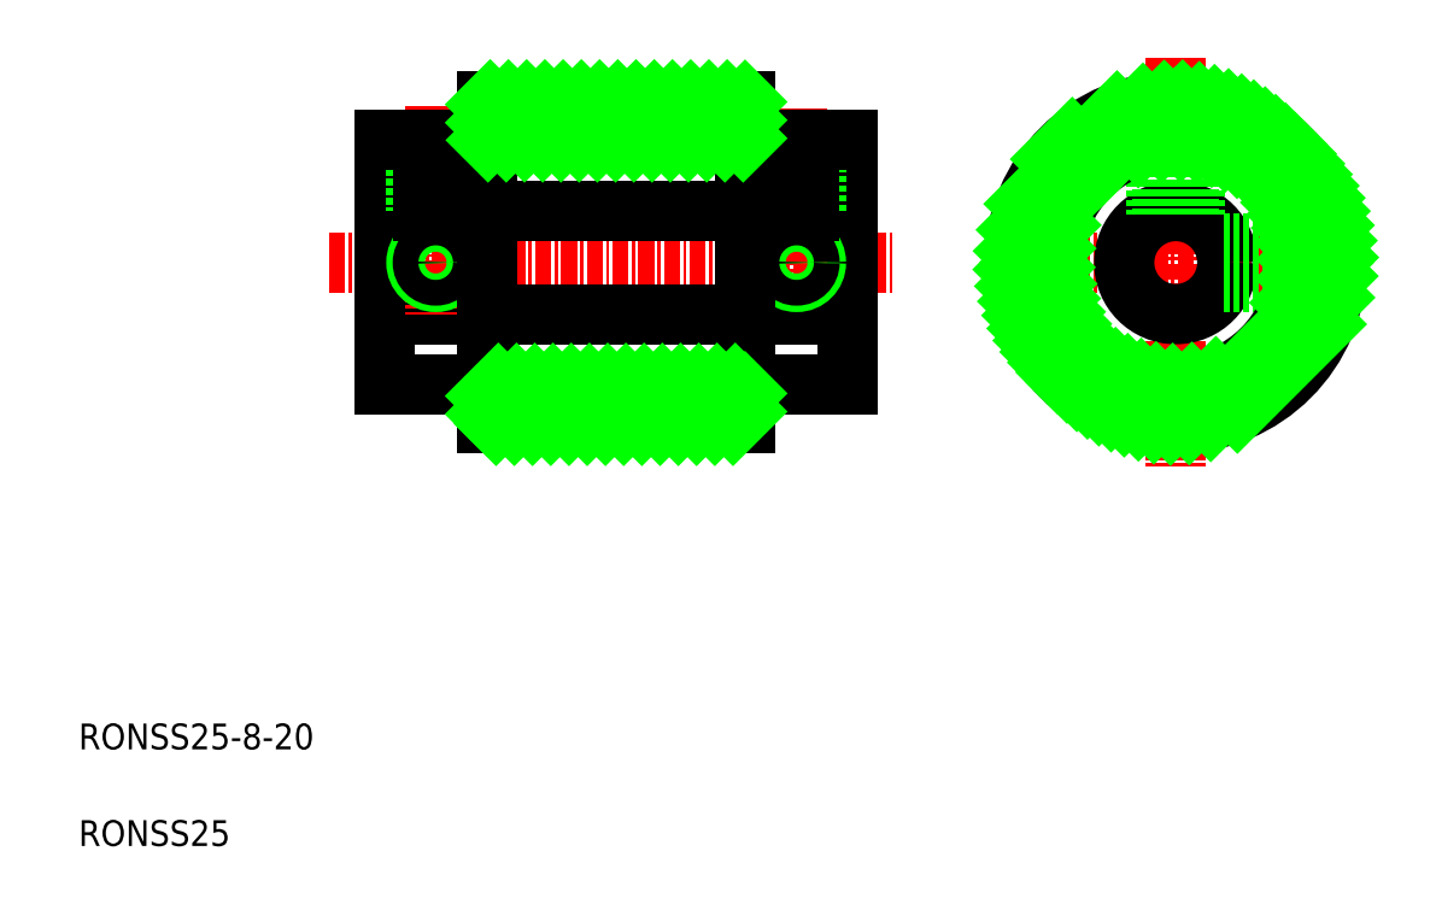
<metadata>
{"format":"dxf","ext":"dxf","renderer":"ezdxf+matplotlib","layout":"modelspace","background":"white","min_lineweight":24,"dpi":150}
</metadata>
<code>
0
SECTION
2
ENTITIES
0
LINE
8
CENTER
10
-67.08
20
416.6
30
0
11
-23.1
21
416.6
31
0
0
TEXT
8
0
10
-86.51
20
371.3
30
0
40
2
1
RONSS25
0
TEXT
8
0
10
-86.51
20
378.8
30
0
40
2
1
RONSS25-8-20
0
LINE
8
0
10
-54.8
20
429.1
30
0
11
-54.8
21
426.1
31
0
0
LINE
8
0
10
-34.8
20
404.1
30
0
11
-34.8
21
407.1
31
0
0
LINE
8
0
10
-54.8
20
404.1
30
0
11
-34.8
21
404.1
31
0
0
LINE
8
0
10
-62.8
20
412.6
30
0
11
-26.8
21
412.6
31
0
0
LINE
8
0
10
-62.8
20
420.6
30
0
11
-26.8
21
420.6
31
0
0
LINE
8
0
10
-54.8
20
416.6
30
0
11
-54.8
21
416.6
31
0
0
LINE
8
0
10
-34.8
20
429.1
30
0
11
-54.8
21
429.1
31
0
0
LINE
8
CENTER
10
-1.376
20
432.5
30
0
11
-1.376
21
400.7
31
0
0
LINE
8
CENTER
10
-15.25
20
416.6
30
0
11
12.5
21
416.6
31
0
0
CIRCLE
8
0
10
-1.376
20
416.6
30
0
40
12.5
0
CIRCLE
8
0
10
-1.376
20
416.6
30
0
40
4
0
LINE
8
0
10
-26.8
20
407.1
30
0
11
-26.8
21
426.1
31
0
0
LINE
8
0
10
-62.8
20
426.1
30
0
11
-62.8
21
407.1
31
0
0
LINE
8
CENTER
10
-58.8
20
428.8
30
0
11
-58.8
21
412.6
31
0
0
LINE
8
CENTER
10
-30.8
20
414.4
30
0
11
-30.8
21
428.6
31
0
0
LINE
8
0
10
-57.3
20
426.1
30
0
11
-57.3
21
420.6
31
0
0
LINE
8
0
10
-60.3
20
426.1
30
0
11
-60.3
21
420.6
31
0
0
LINE
8
0
10
-29.3
20
420.6
30
0
11
-29.3
21
426.1
31
0
0
LINE
8
0
10
-32.3
20
420.6
30
0
11
-32.3
21
426.1
31
0
0
LINE
8
0
10
-26.8
20
426.1
30
0
11
-34.8
21
426.1
31
0
0
LINE
8
0
10
-62.8
20
407.1
30
0
11
-54.8
21
407.1
31
0
0
LINE
8
0
10
-54.8
20
407.1
30
0
11
-54.8
21
404.1
31
0
0
LINE
8
0
10
-34.8
20
426.1
30
0
11
-34.8
21
429.1
31
0
0
CIRCLE
8
0
10
-58.8
20
416.6
30
0
40
1.5
0
CIRCLE
8
0
10
-30.8
20
416.6
30
0
40
1.5
0
LINE
8
0
10
0.1238
20
426
30
0
11
0.1238
21
420.3
31
0
0
LINE
8
0
10
-2.876
20
426
30
0
11
-2.876
21
420.3
31
0
0
LINE
8
0
10
2.332
20
418.1
30
0
11
8.005
21
418.1
31
0
0
LINE
8
0
10
2.332
20
415.1
30
0
11
8.005
21
415.1
31
0
0
CIRCLE
8
0
10
-58.8
20
416.6
30
0
40
1
0
CIRCLE
8
0
10
-30.8
20
416.6
30
0
40
1
0
LINE
8
0
10
-59.8
20
426.1
30
0
11
-59.8
21
420.6
31
0
0
LINE
8
0
10
-57.8
20
426.1
30
0
11
-57.8
21
420.6
31
0
0
LINE
8
0
10
-31.8
20
420.6
30
0
11
-31.8
21
426.1
31
0
0
LINE
8
0
10
-29.8
20
420.6
30
0
11
-29.8
21
426.1
31
0
0
LINE
8
0
10
-2.376
20
426
30
0
11
-2.376
21
420.3
31
0
0
LINE
8
0
10
-0.3762
20
426
30
0
11
-0.3762
21
420.3
31
0
0
LINE
8
0
10
2.332
20
417.6
30
0
11
8.071
21
417.6
31
0
0
LINE
8
0
10
2.332
20
415.6
30
0
11
8.071
21
415.6
31
0
0
CIRCLE
8
0
10
-1.376
20
416.6
30
0
40
9.5
0
LINE
8
0
10
-54.8
20
426.1
30
0
11
-54.8
21
407.1
31
0
0
LINE
8
0
10
-34.8
20
426.1
30
0
11
-34.8
21
407.1
31
0
0
LINE
8
0
10
-34.8
20
407.1
30
0
11
-26.8
21
407.1
31
0
0
LINE
8
0
10
-54.8
20
426.1
30
0
11
-62.8
21
426.1
31
0
0
LINE
8
0
10
-54.8
20
426.1
30
0
11
-34.8
21
426.1
31
0
0
LINE
8
0
10
-54.8
20
407.1
30
0
11
-34.8
21
407.1
31
0
0
INSERT
8
0
2
*X2
10
0
20
0
30
0
0
ENDSEC
0
EOF

</code>
